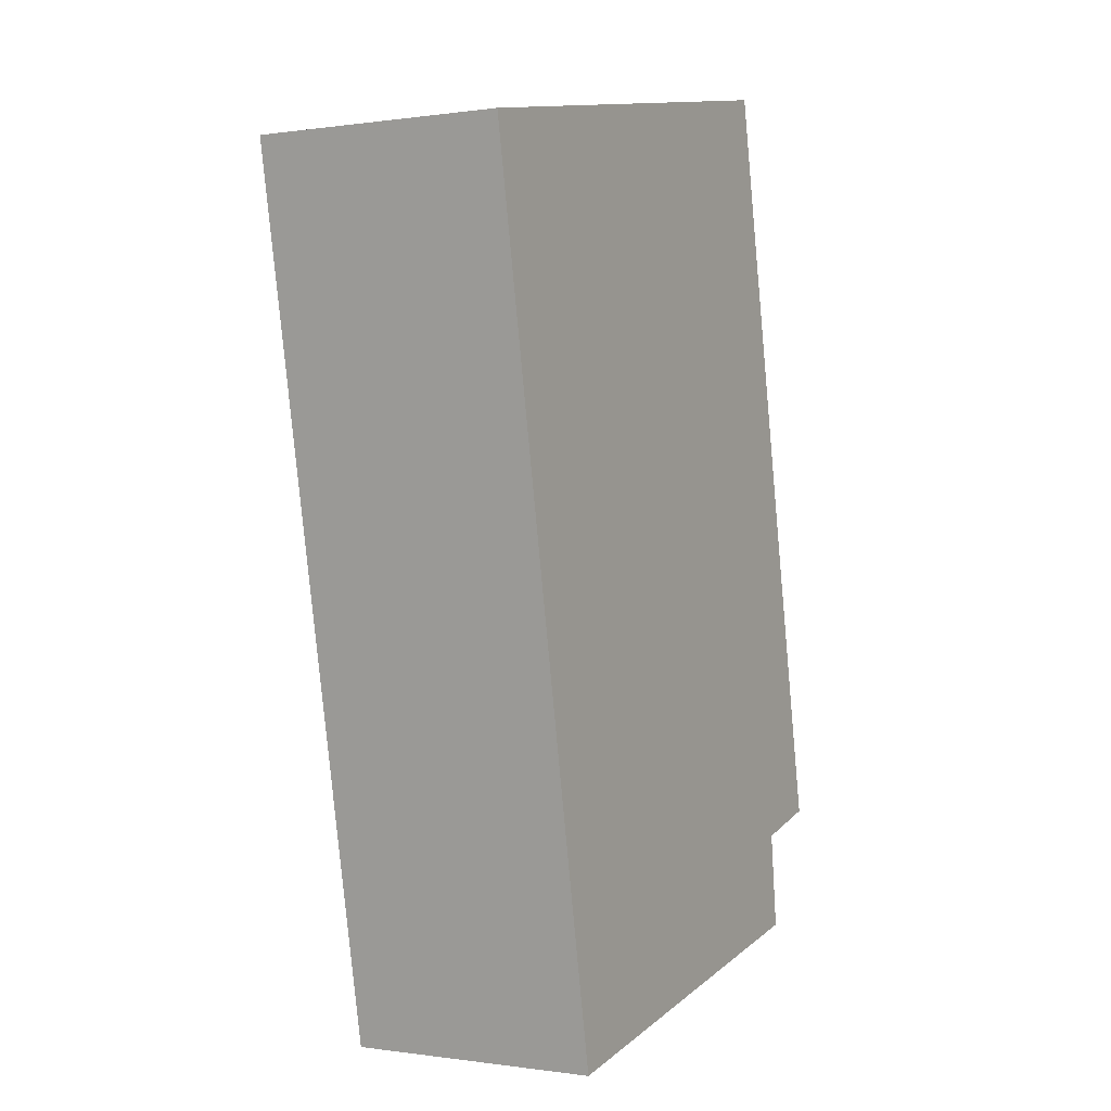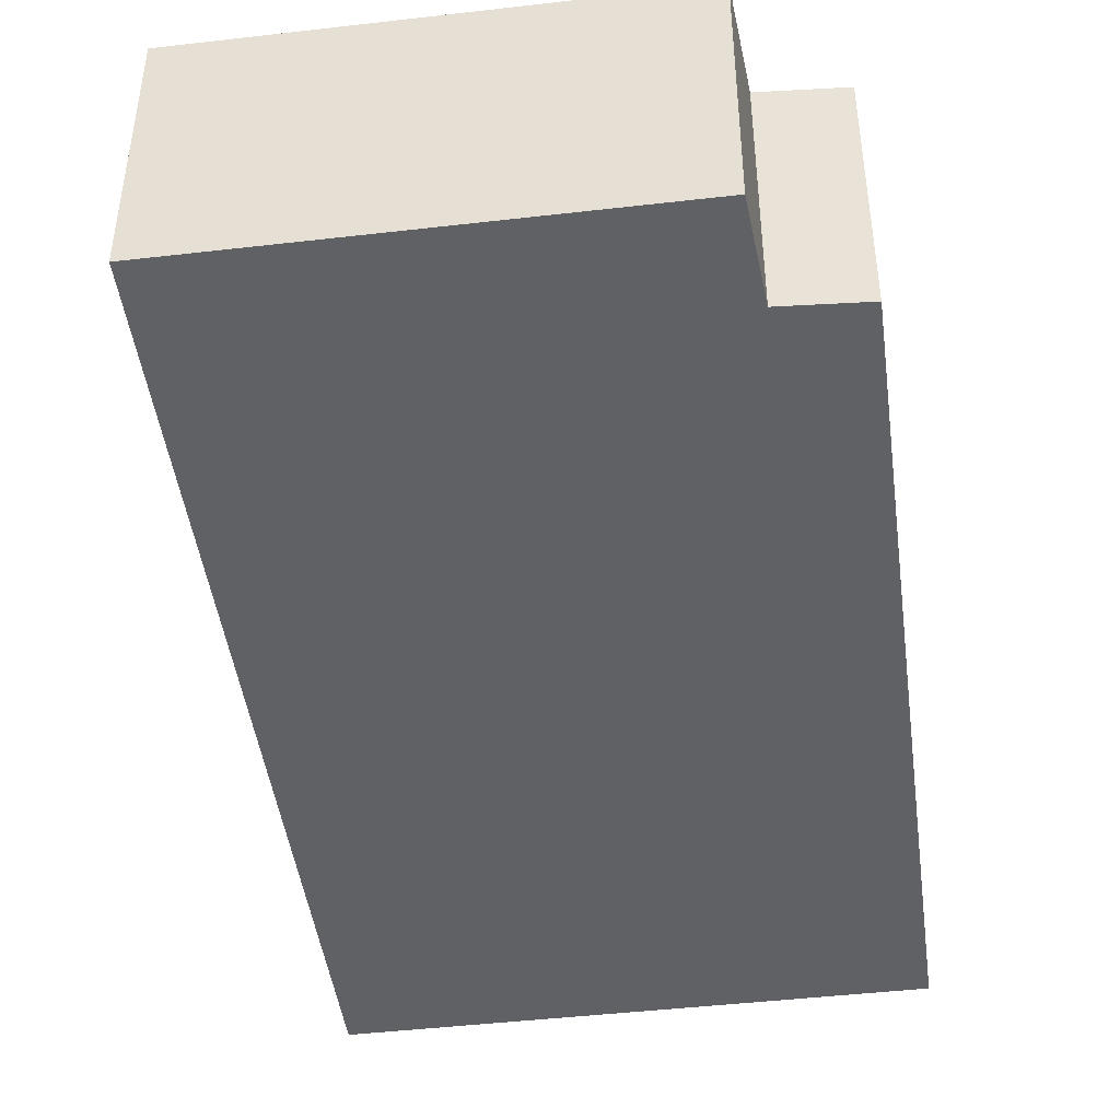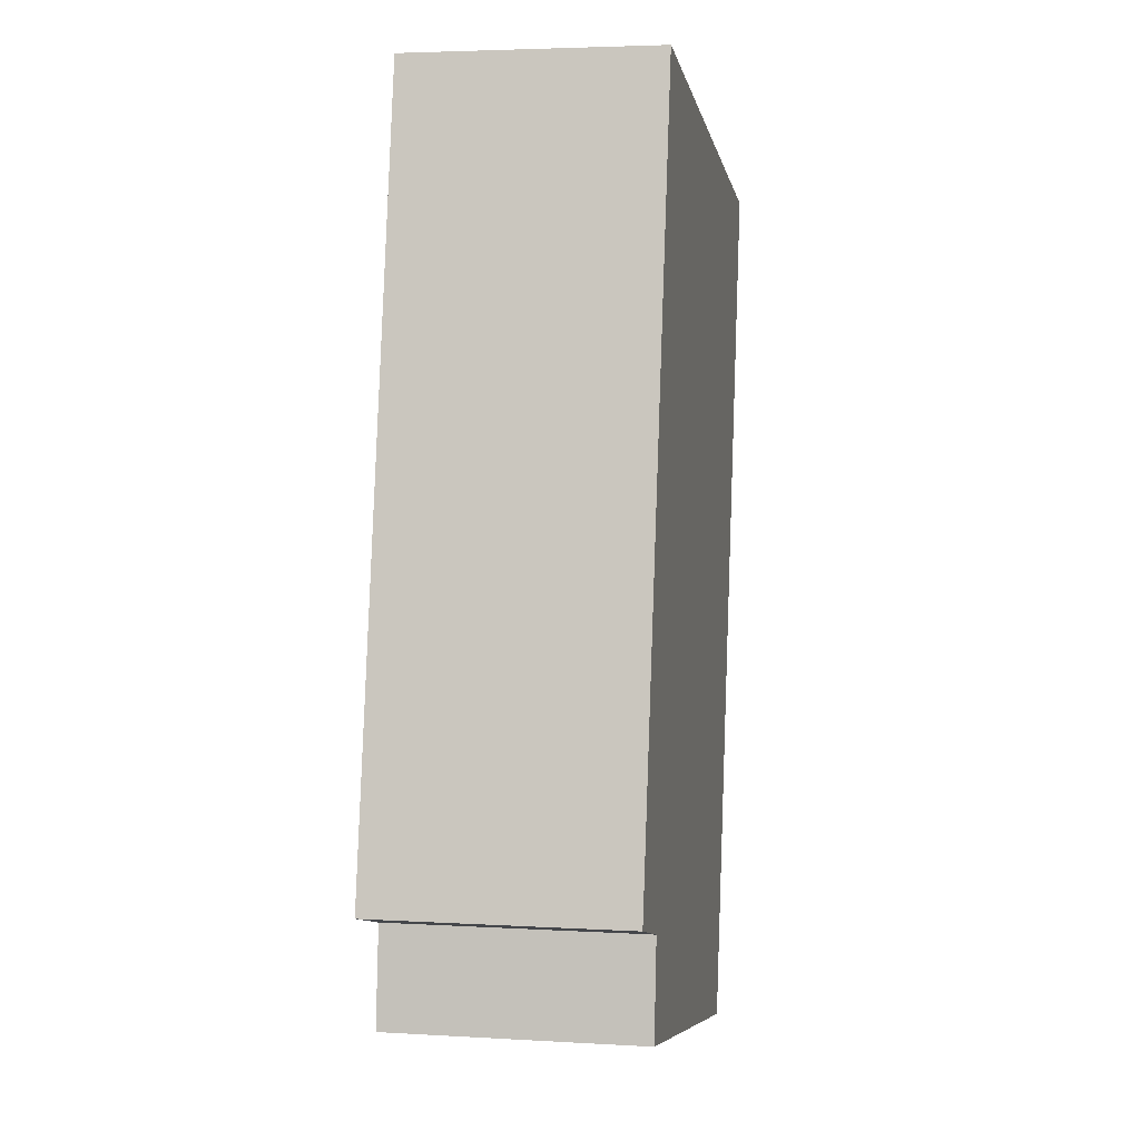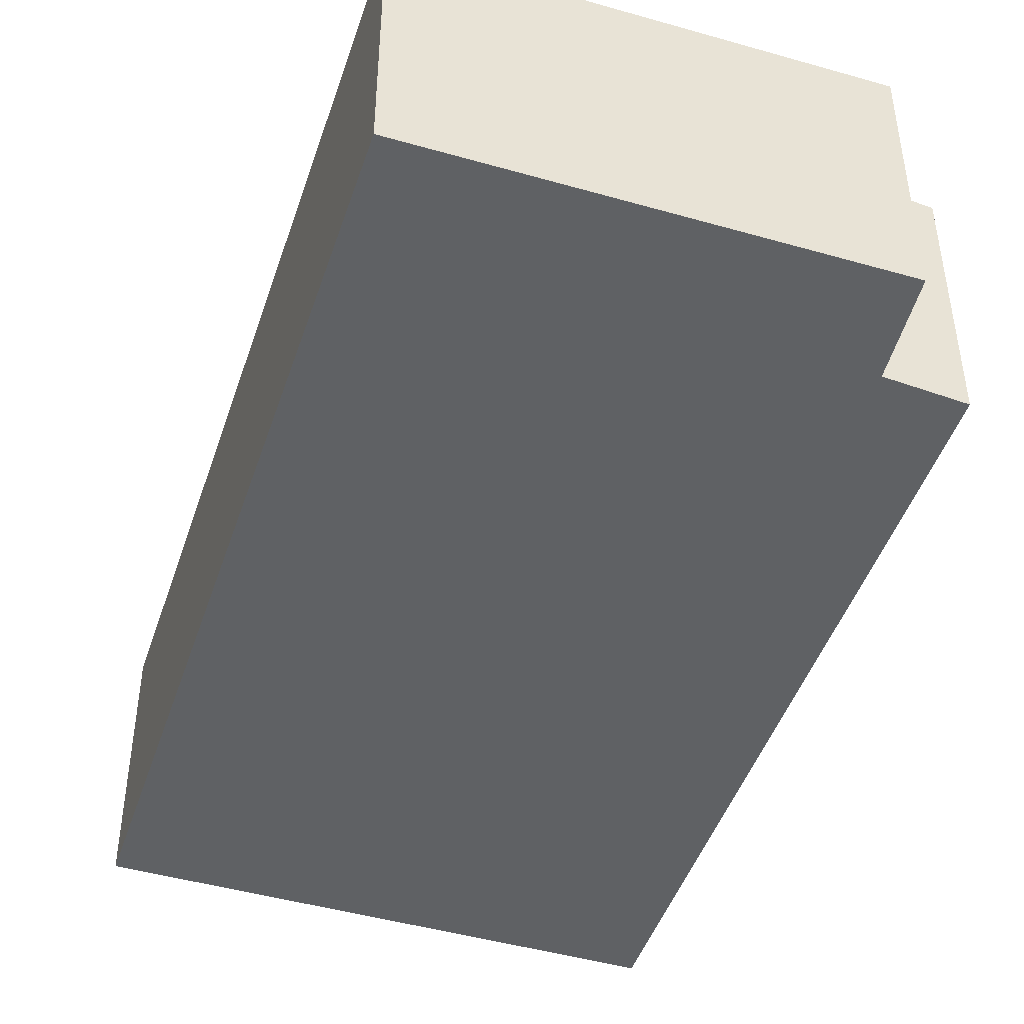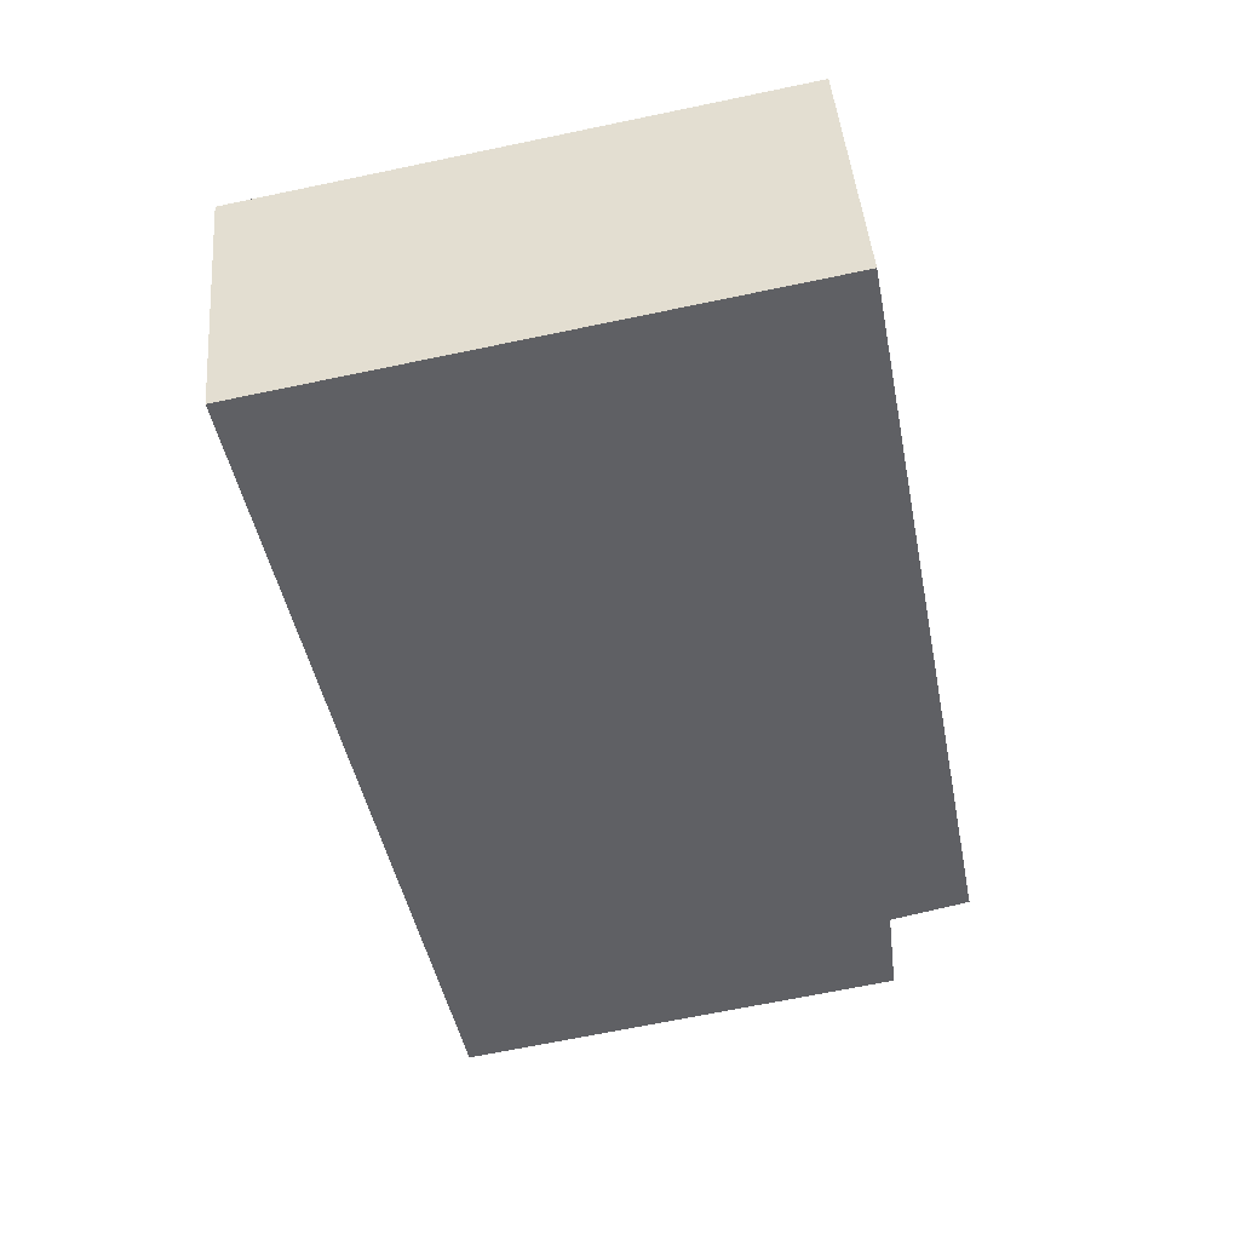
<metadata>
{"format":"obj","ext":"obj","renderer":"f3d","projection":"perspective","resolution":1024,"background":"white","views":[{"elev":-0.1,"azim":119.5,"up":"+Z"},{"elev":-45.7,"azim":-161.7,"up":"+Y"},{"elev":4.0,"azim":-78.9,"up":"+Z"},{"elev":-46.1,"azim":172.6,"up":"+Y"},{"elev":45.0,"azim":175.2,"up":"+Z"}]}
</metadata>
<code>
v  1.257 2.2 6.63
v  0.653 2.2 -0.171
v  0 2.2 1.347e-16
v  4.234 2.2 -1.713
v  5.652 2.2 5.797
v  0.556 2.2 -1.016
v  0.556 6.221e-17 -1.016
v  0.653 1.047e-17 -0.171
v  0 0 0
v  1.257 -4.06e-16 6.63
v  4.234 1.049e-16 -1.713
v  5.652 -3.55e-16 5.797
g defaultobject
f 1 2 3
f 2 1 4
f 4 1 5
f 4 6 2
f 7 2 6
f 2 7 8
f 9 1 3
f 1 9 10
f 8 3 2
f 3 8 9
f 11 6 4
f 6 11 7
f 10 5 1
f 5 10 12
f 12 4 5
f 4 12 11
f 9 12 10
f 12 9 8
f 12 8 7
f 12 7 11

</code>
